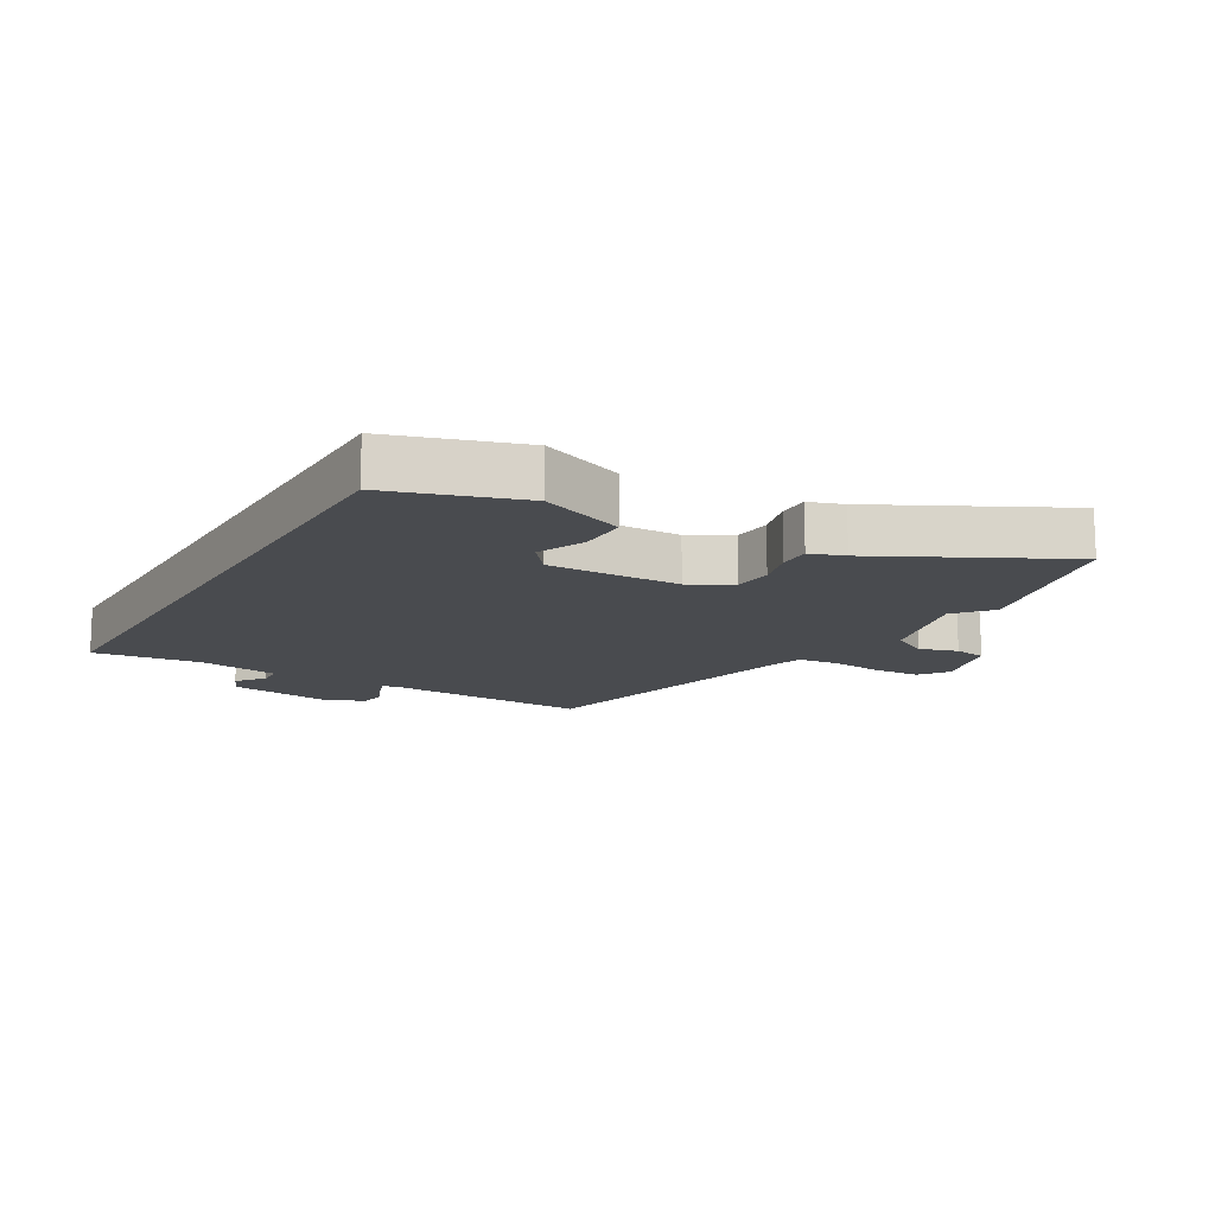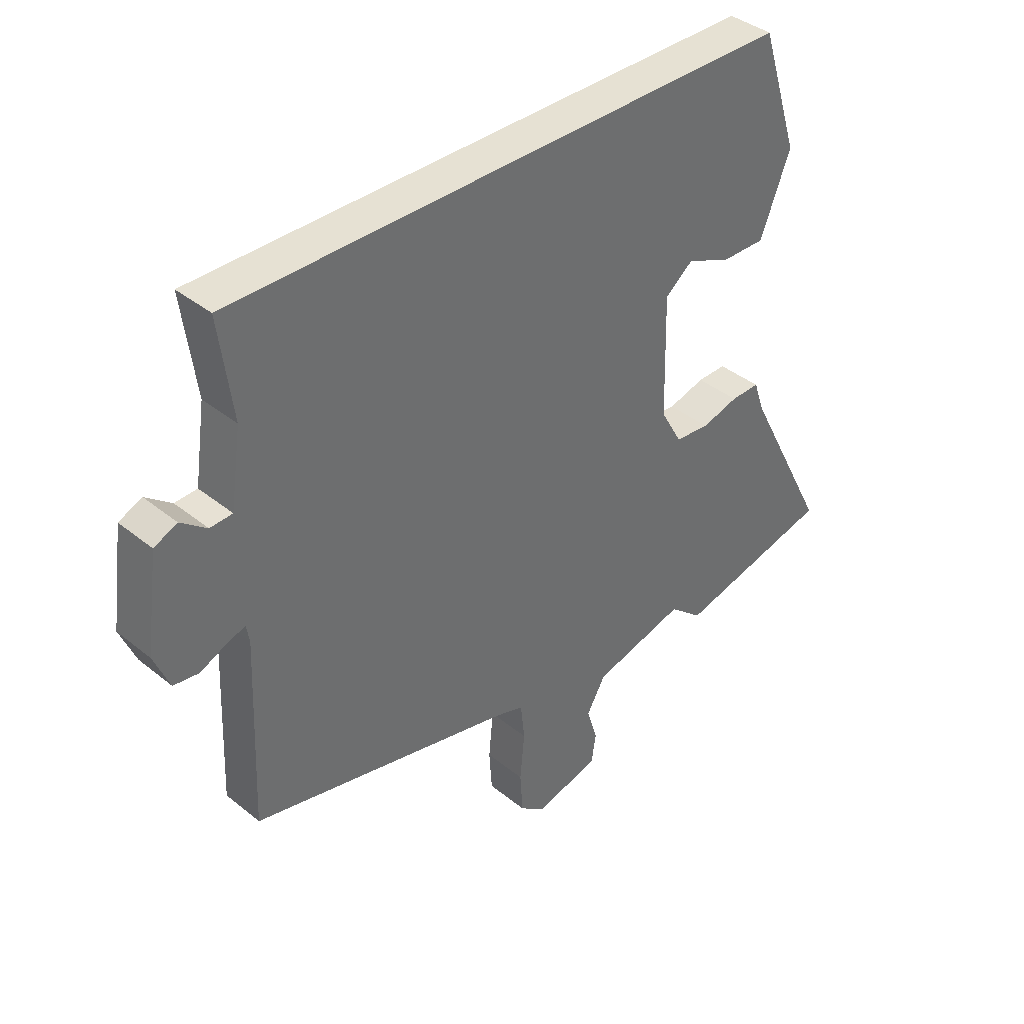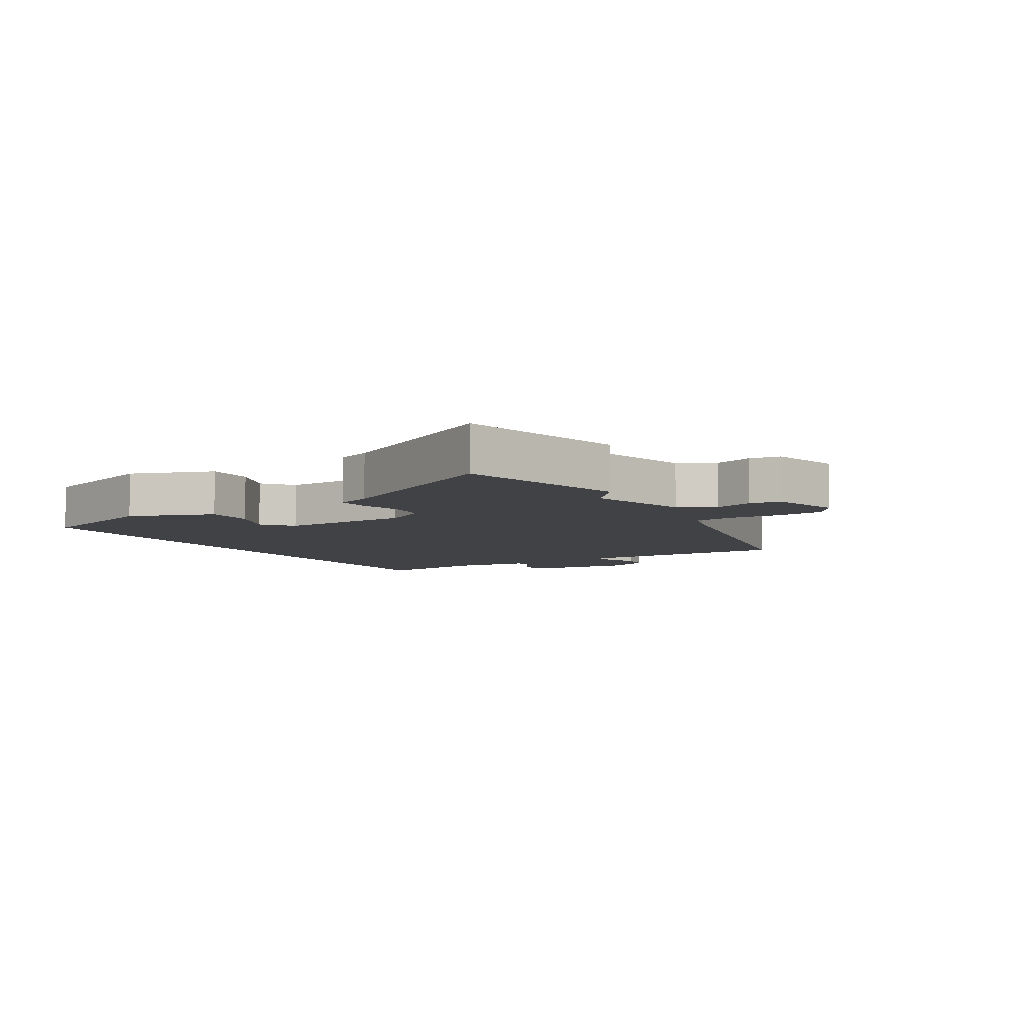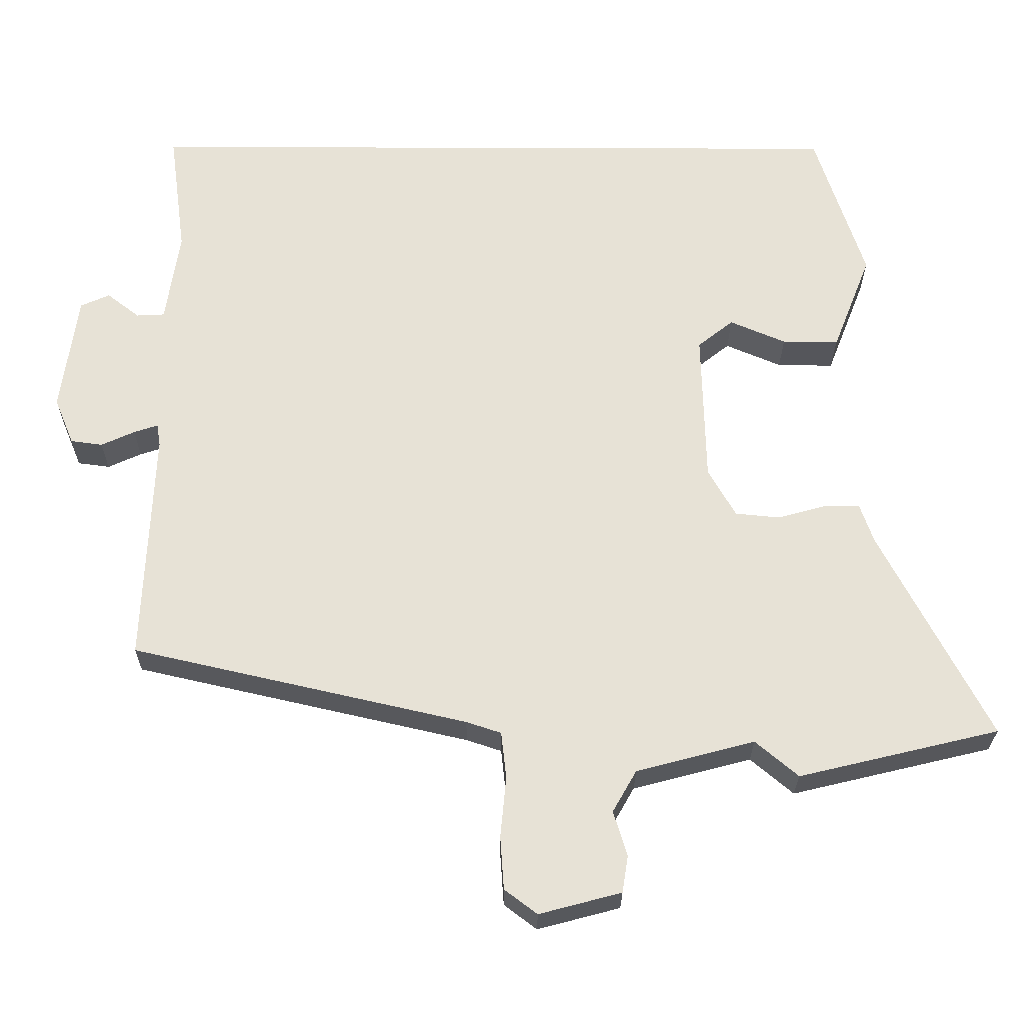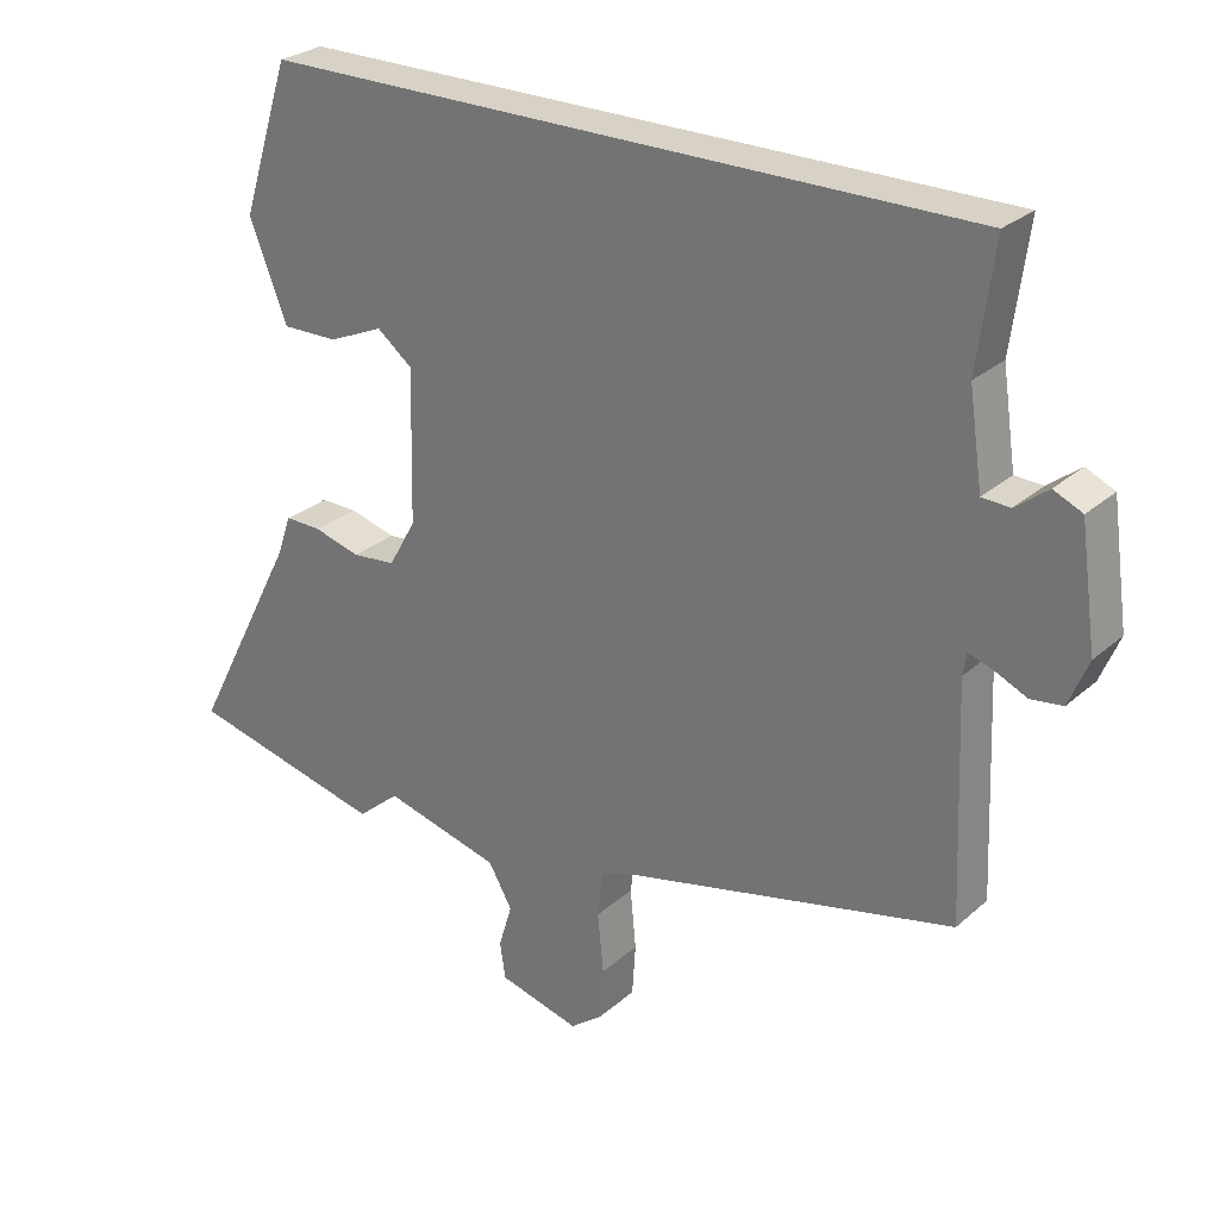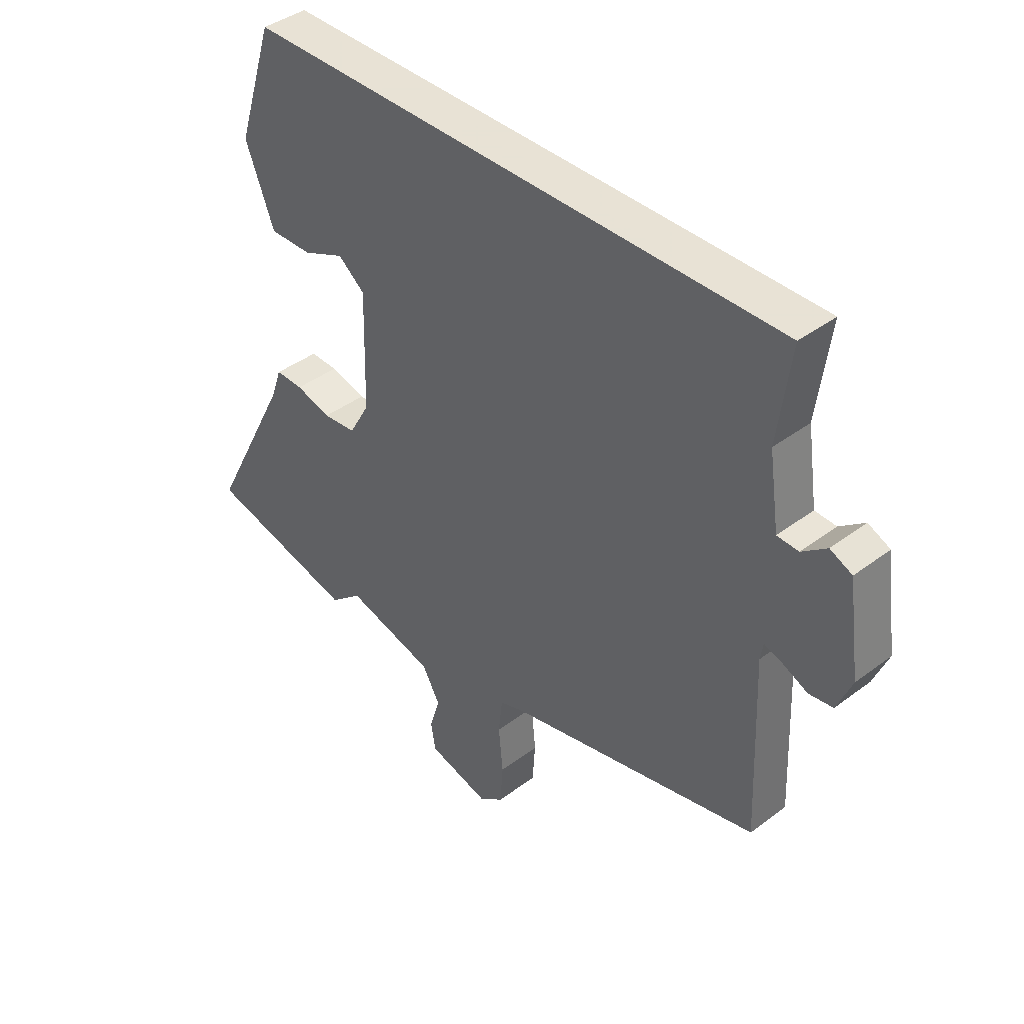
<metadata>
{"format":"obj","ext":"obj","renderer":"f3d","projection":"perspective","resolution":1024,"background":"white","views":[{"elev":-14.1,"azim":59.7,"up":"+Y"},{"elev":38.7,"azim":-44.5,"up":"+Z"},{"elev":-6.7,"azim":122.2,"up":"+Y"},{"elev":-26.2,"azim":-0.3,"up":"+Z"},{"elev":27.2,"azim":-142.9,"up":"+Z"},{"elev":40.6,"azim":-132.7,"up":"+Z"}]}
</metadata>
<code>
v -0.531 0.07 0.5
v 0.46 0.07 0.5
v 0.528 0.07 0.289
v 0.475 0.07 0.154
v 0.397 0.07 0.155
v 0.32 0.07 0.188
v 0.271 0.07 0.149
v 0.276 0.07 -0.063
v 0.314 0.07 -0.13
v 0.375 0.07 -0.136
v 0.44 0.07 -0.118
v 0.491 0.07 -0.117
v 0.51 0.07 -0.172
v 0.66 0.07 -0.462
v 0.384 0.07 -0.528
v 0.325 0.07 -0.478
v 0.162 0.07 -0.521
v 0.129 0.07 -0.579
v 0.148 0.07 -0.641
v 0.14 0.07 -0.692
v 0.027 0.07 -0.722
v -0.018 0.07 -0.688
v -0.023 0.07 -0.615
v -0.015 0.07 -0.531
v -0.022 0.07 -0.466
v -0.07 0.07 -0.45
v -0.532 0.07 -0.344
v -0.519 0.07 -0.02
v -0.524 0.07 0.011
v -0.557 0.07 0
v -0.603 0.07 -0.021
v -0.647 0.07 -0.015
v -0.674 0.07 0.05
v -0.651 0.07 0.214
v -0.611 0.07 0.232
v -0.566 0.07 0.197
v -0.527 0.07 0.199
v -0.508 0.07 0.328
v -0.531 0 0.5
v 0.46 0 0.5
v 0.528 0 0.289
v 0.475 0 0.154
v 0.397 0 0.155
v 0.32 0 0.188
v 0.271 0 0.149
v 0.276 0 -0.063
v 0.314 0 -0.13
v 0.375 0 -0.136
v 0.44 0 -0.118
v 0.491 0 -0.117
v 0.51 0 -0.172
v 0.66 0 -0.462
v 0.384 0 -0.528
v 0.325 0 -0.478
v 0.162 0 -0.521
v 0.129 0 -0.579
v 0.148 0 -0.641
v 0.14 0 -0.692
v 0.027 0 -0.722
v -0.018 0 -0.688
v -0.023 0 -0.615
v -0.015 0 -0.531
v -0.022 0 -0.466
v -0.07 0 -0.45
v -0.532 0 -0.344
v -0.519 0 -0.02
v -0.524 0 0.011
v -0.557 0 0
v -0.603 0 -0.021
v -0.647 0 -0.015
v -0.674 0 0.05
v -0.651 0 0.214
v -0.611 0 0.232
v -0.566 0 0.197
v -0.527 0 0.199
v -0.508 0 0.328
f 34 35 36
f 33 34 36
f 32 33 36
f 31 32 36
f 30 31 36
f 29 30 36 37
f 28 29 37 38
f 26 27 28
f 25 26 28 38
f 22 23 24
f 21 22 24
f 20 21 24
f 19 20 24
f 18 19 24
f 17 18 24 25
f 25 38 1
f 17 25 1
f 16 17 1
f 13 14 15 16
f 12 13 16
f 11 12 16
f 10 11 16
f 4 5 6
f 3 4 6
f 2 3 6
f 2 6 7
f 1 2 7
f 9 10 16
f 8 9 16 1
f 1 7 8
f 74 73 72
f 74 72 71
f 74 71 70
f 74 70 69
f 74 69 68
f 75 74 68 67
f 76 75 67 66
f 66 65 64
f 76 66 64 63
f 62 61 60
f 62 60 59
f 62 59 58
f 62 58 57
f 62 57 56
f 63 62 56 55
f 39 76 63
f 39 63 55
f 39 55 54
f 54 53 52 51
f 54 51 50
f 54 50 49
f 54 49 48
f 44 43 42
f 44 42 41
f 44 41 40
f 45 44 40
f 45 40 39
f 54 48 47
f 39 54 47 46
f 46 45 39
f 1 39 40 2
f 2 40 41 3
f 3 41 42 4
f 4 42 43 5
f 5 43 44 6
f 6 44 45 7
f 7 45 46 8
f 8 46 47 9
f 9 47 48 10
f 10 48 49 11
f 11 49 50 12
f 12 50 51 13
f 13 51 52 14
f 14 52 53 15
f 15 53 54 16
f 16 54 55 17
f 17 55 56 18
f 18 56 57 19
f 19 57 58 20
f 20 58 59 21
f 21 59 60 22
f 22 60 61 23
f 23 61 62 24
f 24 62 63 25
f 25 63 64 26
f 26 64 65 27
f 27 65 66 28
f 28 66 67 29
f 29 67 68 30
f 30 68 69 31
f 31 69 70 32
f 32 70 71 33
f 33 71 72 34
f 34 72 73 35
f 35 73 74 36
f 36 74 75 37
f 37 75 76 38
f 38 76 39 1

</code>
